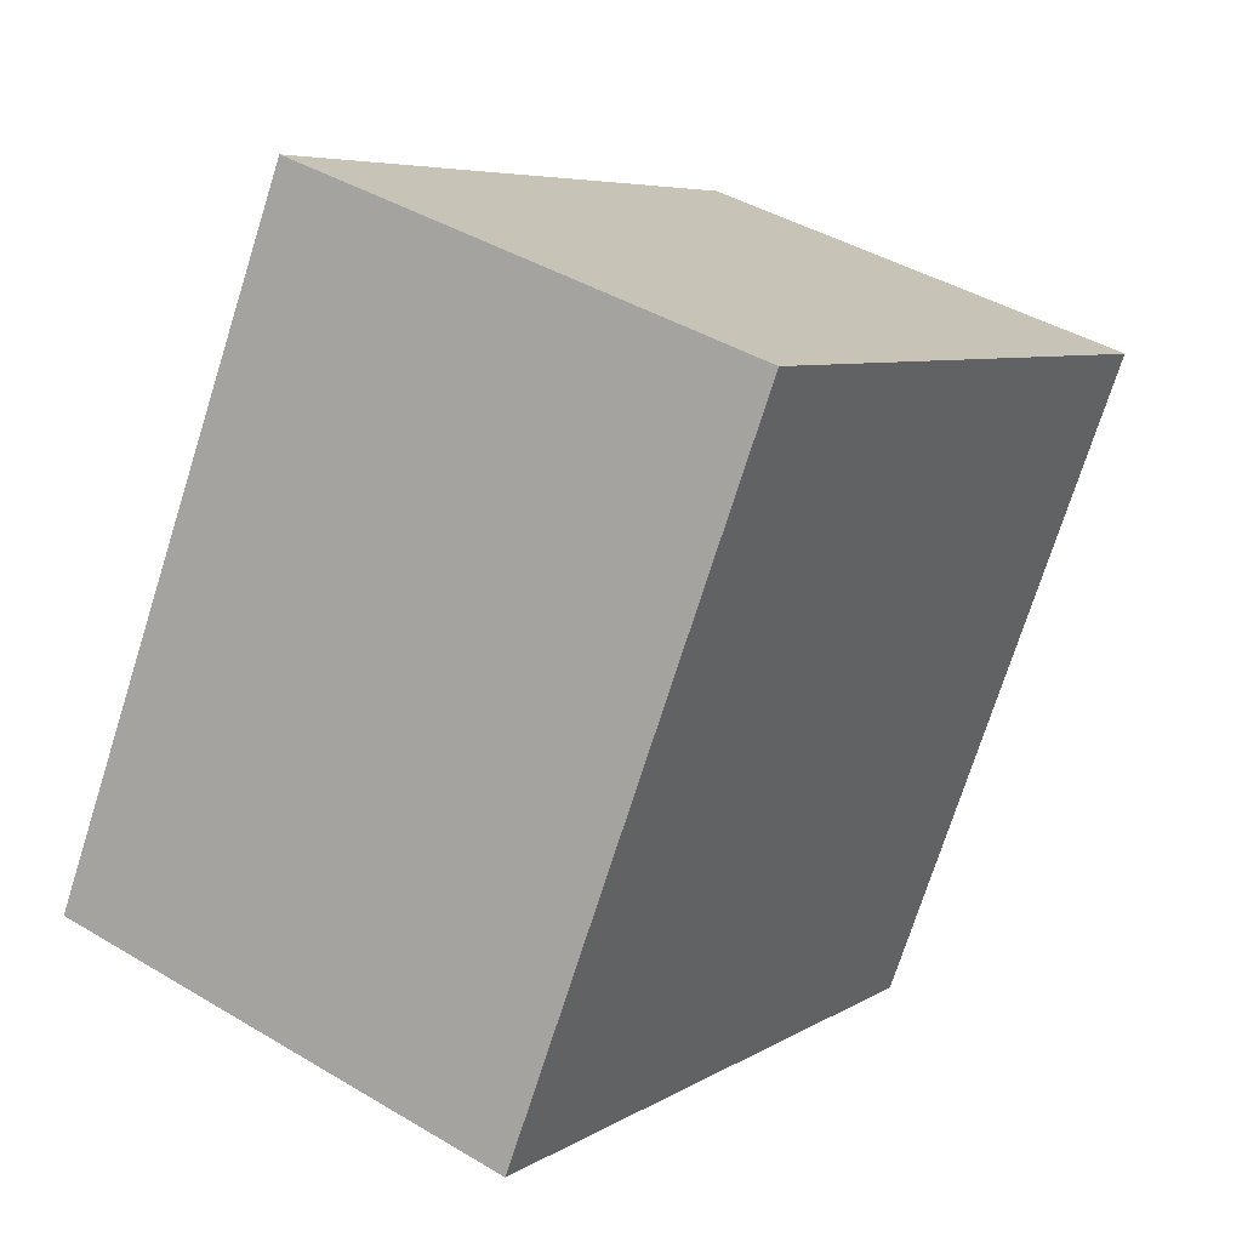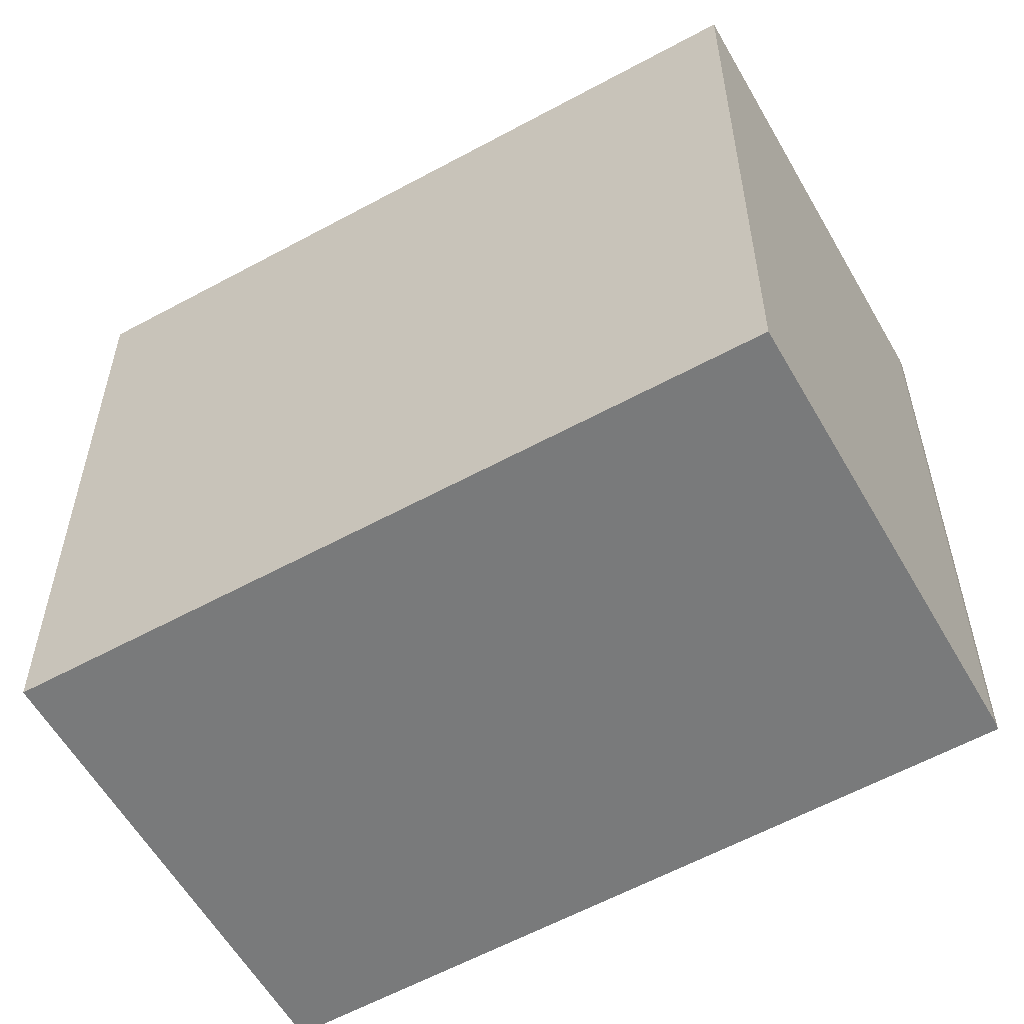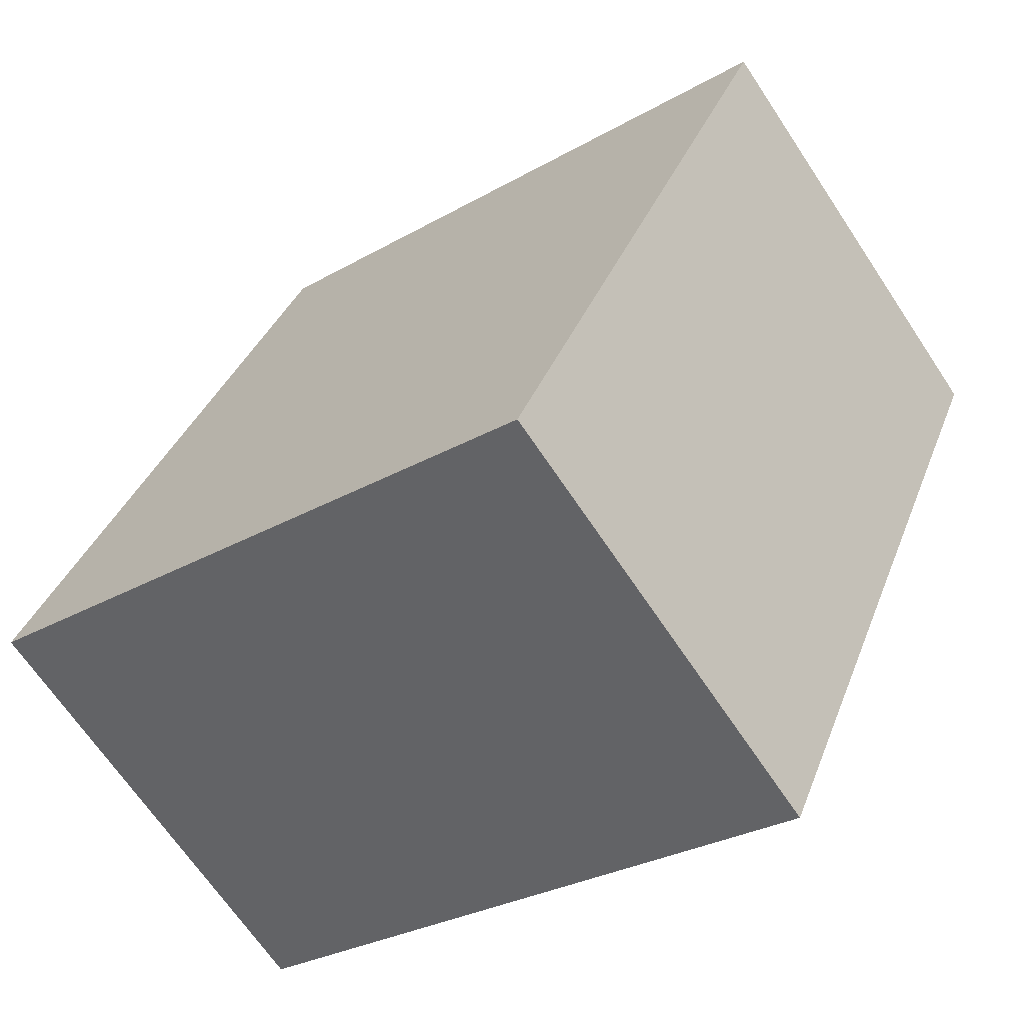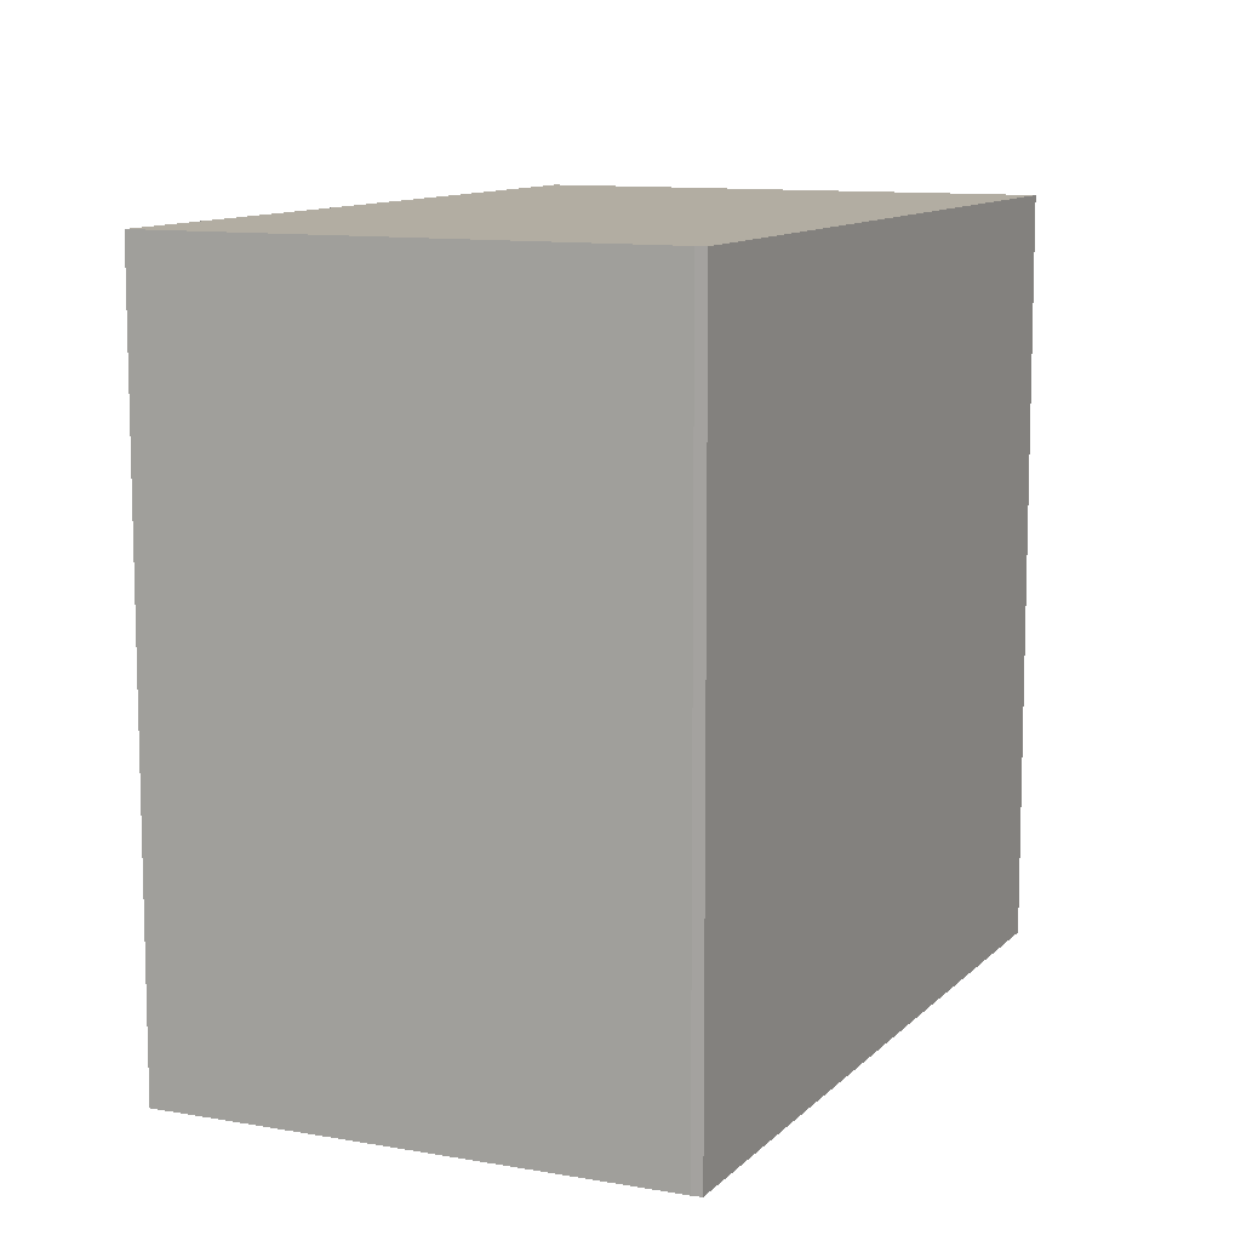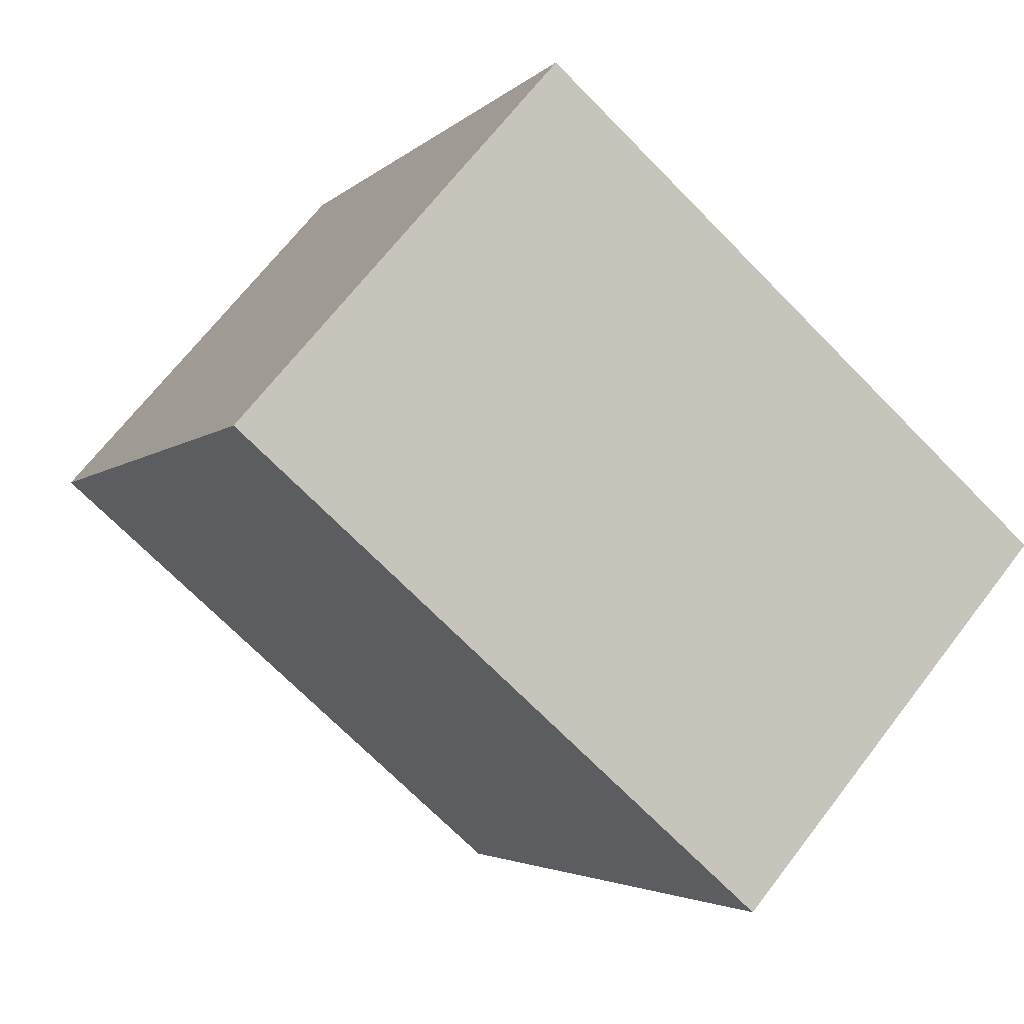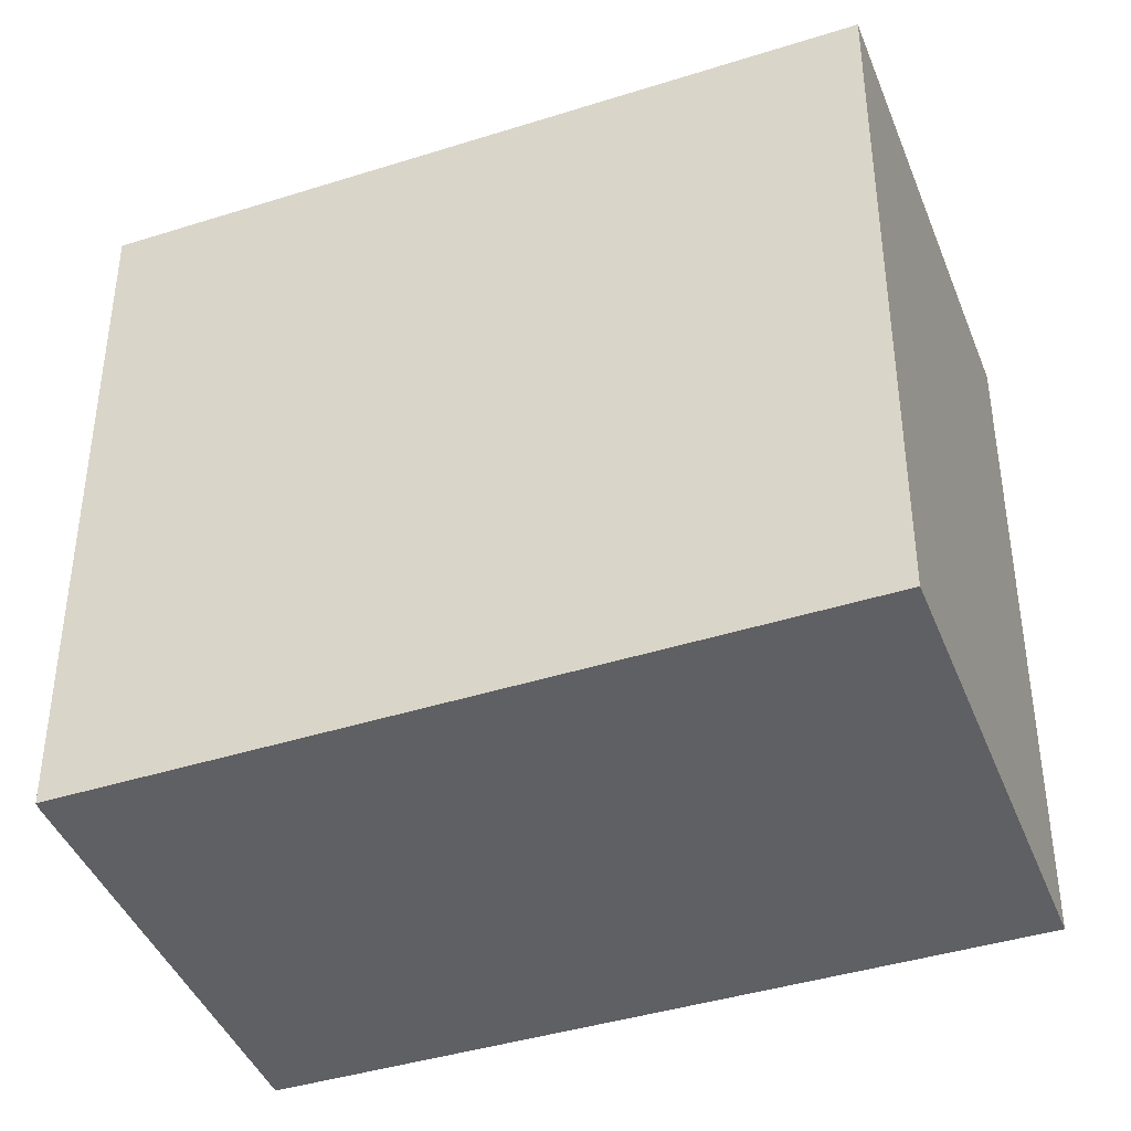
<metadata>
{"format":"obj","ext":"obj","renderer":"f3d","projection":"perspective","resolution":1024,"background":"white","views":[{"elev":-73.8,"azim":-17.6,"up":"+Z"},{"elev":-58.0,"azim":-29.4,"up":"+Y"},{"elev":-29.0,"azim":-49.6,"up":"+Z"},{"elev":10.6,"azim":55.3,"up":"+Y"},{"elev":-70.9,"azim":-135.5,"up":"+Z"},{"elev":-42.1,"azim":141.6,"up":"+Y"}]}
</metadata>
<code>
v -0.2573 -0.07946 1.526
v -0.236 -0.07946 1.561
v -0.2144 -0.07946 1.548
v -0.214 -0.07946 1.548
v -0.2349 -0.07946 1.512
v -0.2573 -0.117 1.526
v -0.2349 -0.117 1.512
v -0.214 -0.117 1.548
v -0.2144 -0.117 1.548
v -0.236 -0.117 1.561
v -0.2349 -0.117 1.512
v -0.2573 -0.117 1.526
v -0.2573 -0.07946 1.526
v -0.2349 -0.07946 1.512
v -0.214 -0.117 1.548
v -0.2349 -0.117 1.512
v -0.2349 -0.07946 1.512
v -0.214 -0.07946 1.548
v -0.2573 -0.117 1.526
v -0.236 -0.117 1.561
v -0.236 -0.07946 1.561
v -0.2573 -0.07946 1.526
f 1 2 3
f 1 3 4
f 1 4 5
f 6 7 8
f 6 8 9
f 6 9 10
f 11 12 13
f 11 13 14
f 15 16 17
f 15 17 18
f 9 8 4
f 9 4 3
f 10 9 3
f 10 3 2
f 19 20 21
f 19 21 22

</code>
